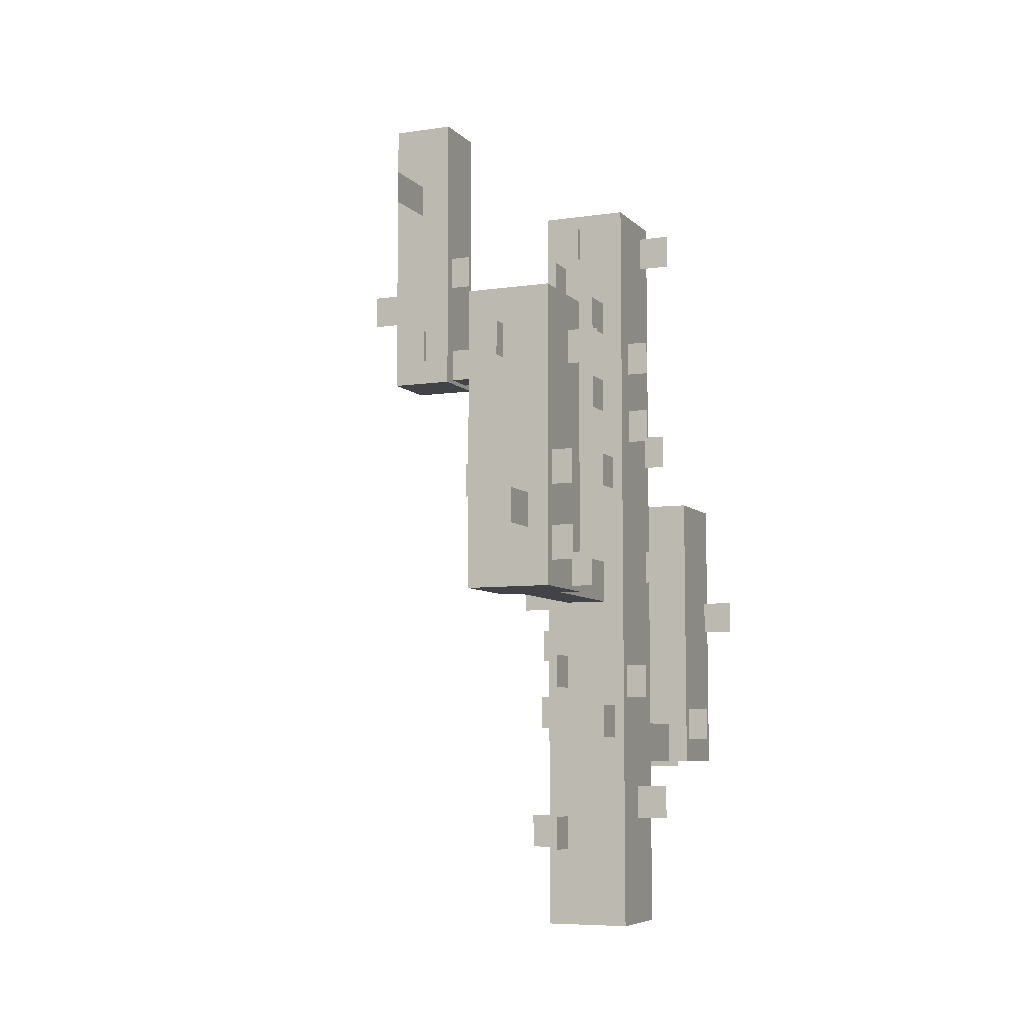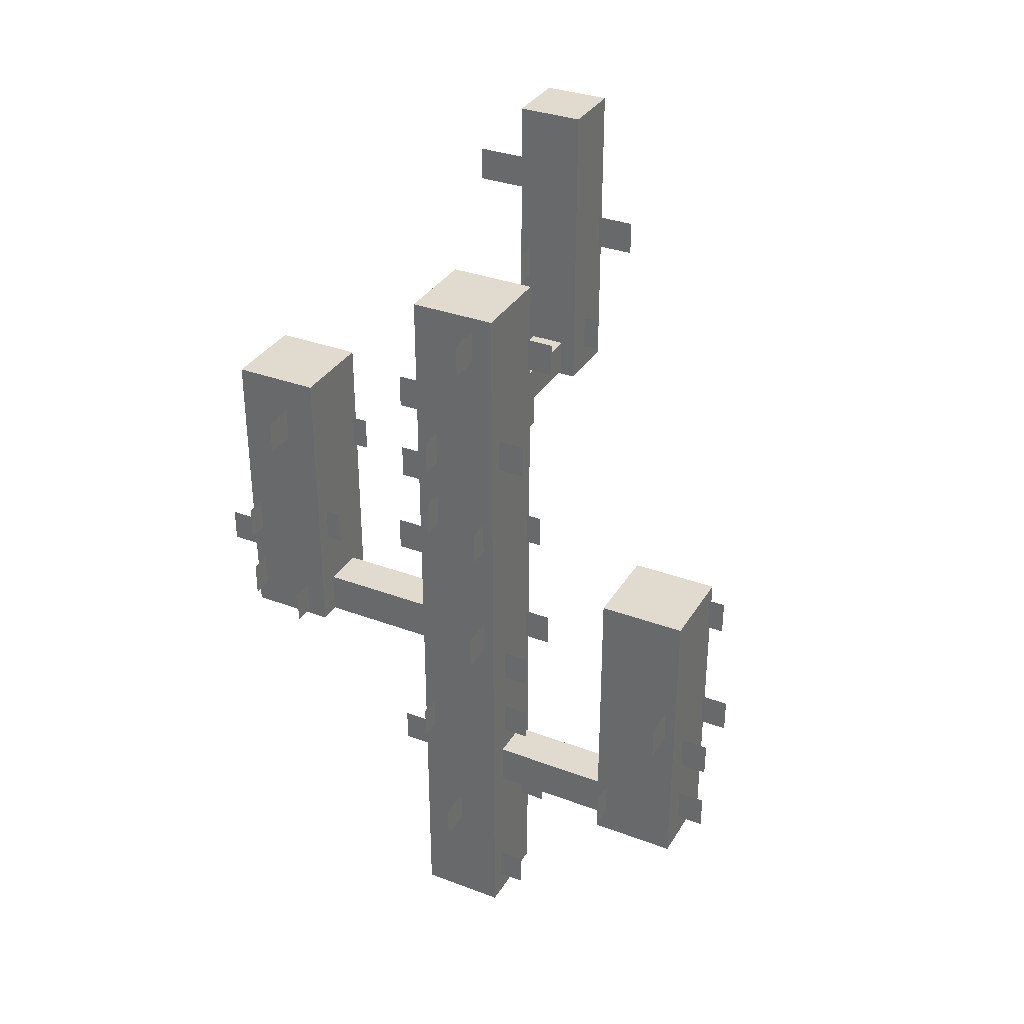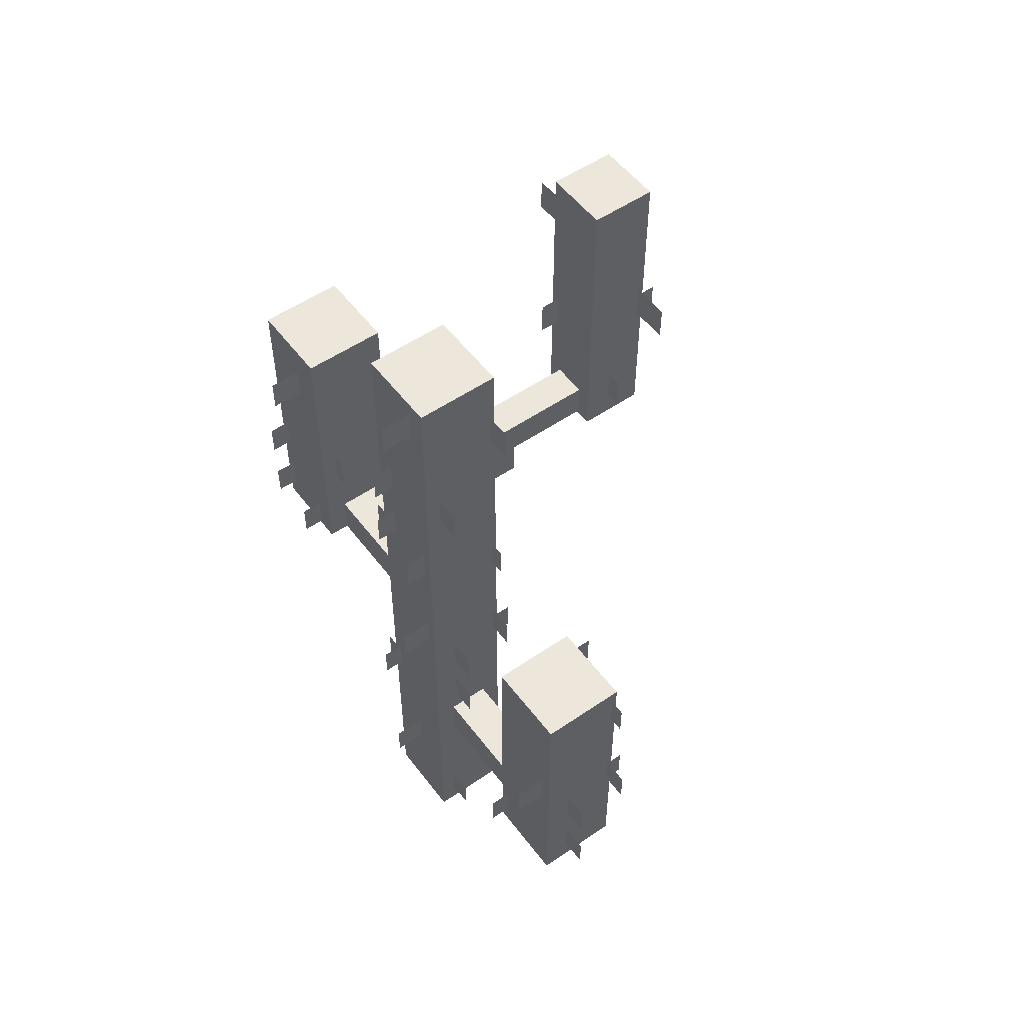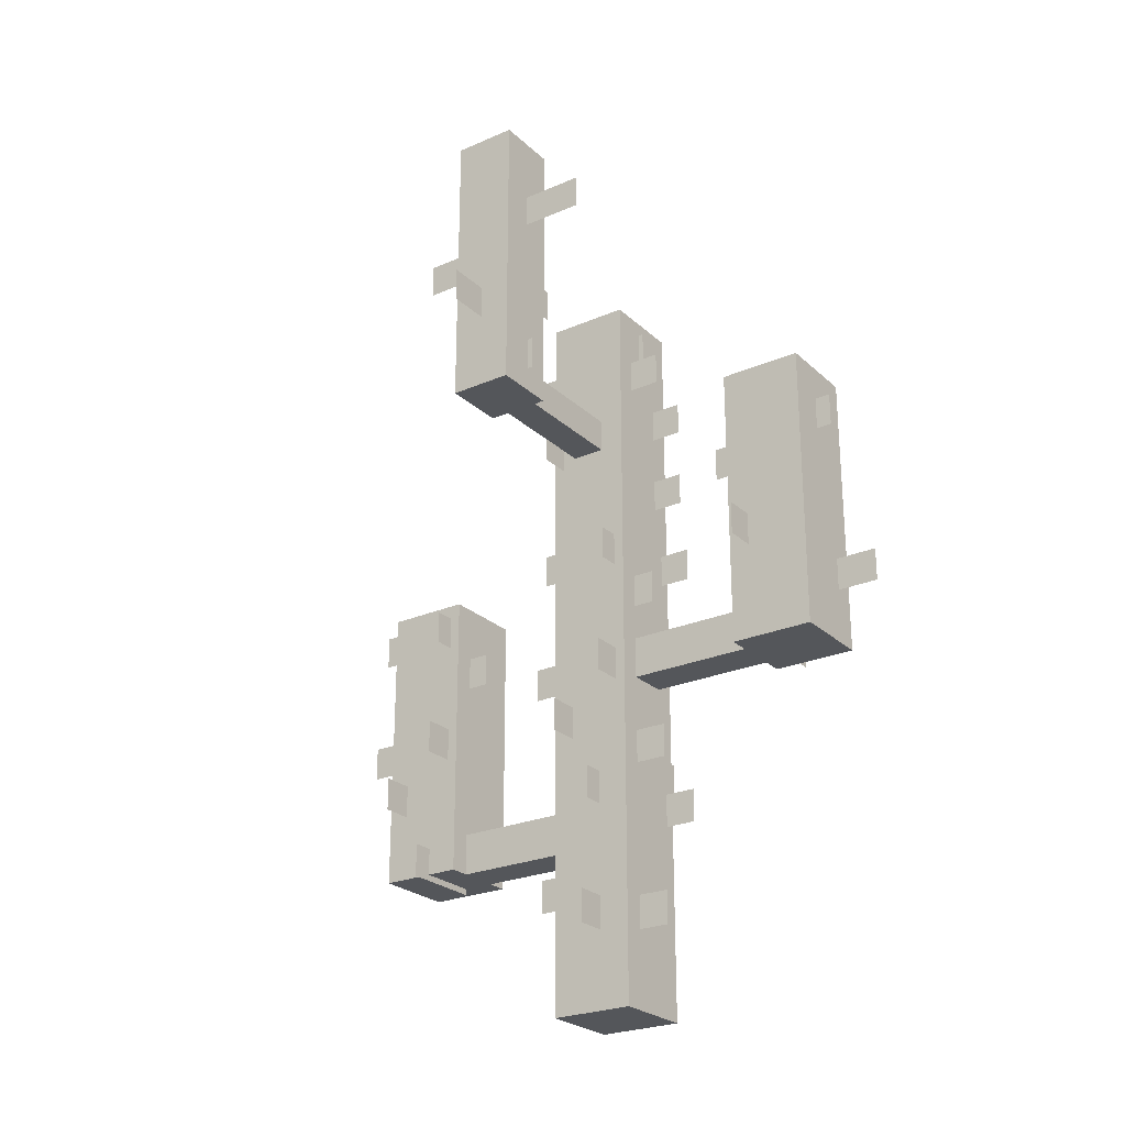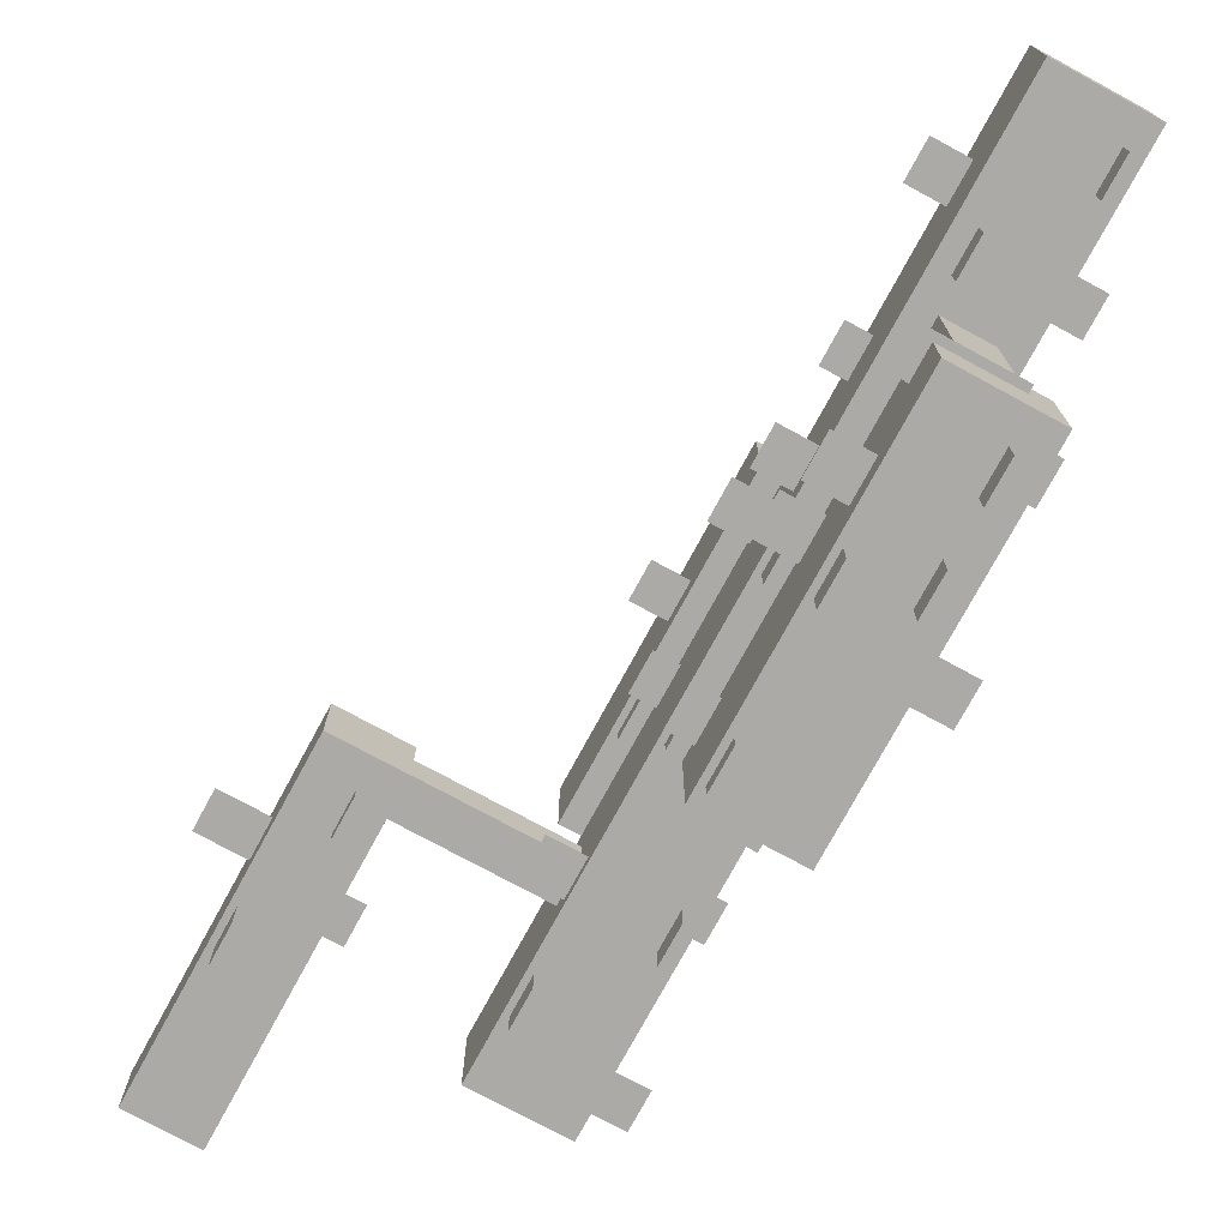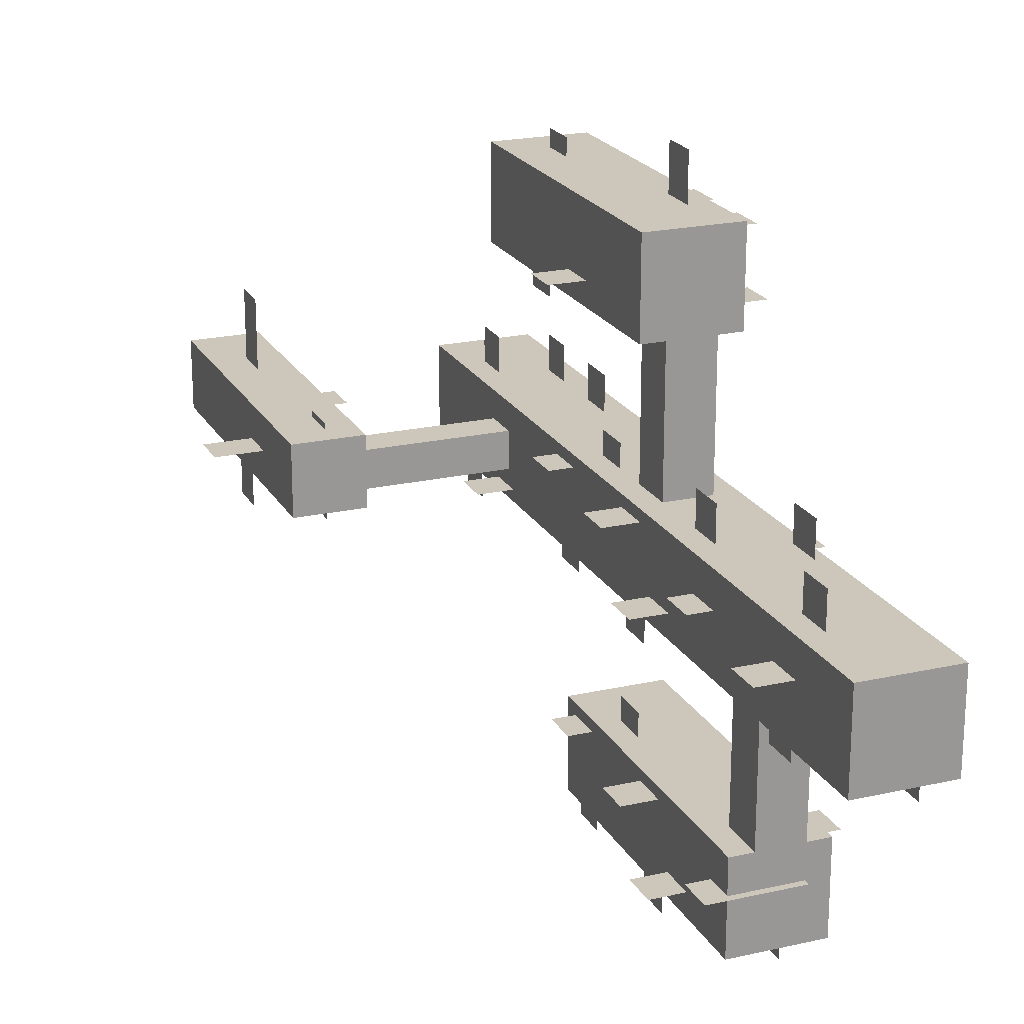
<metadata>
{"format":"obj","ext":"obj","renderer":"f3d","projection":"perspective","resolution":1024,"background":"white","views":[{"elev":-7.1,"azim":23.1,"up":"+Y"},{"elev":33.7,"azim":117.0,"up":"+Y"},{"elev":53.5,"azim":143.8,"up":"+Y"},{"elev":-25.2,"azim":-55.0,"up":"+Y"},{"elev":-75.7,"azim":-28.5,"up":"+Z"},{"elev":21.3,"azim":-21.9,"up":"+Z"}]}
</metadata>
<code>
o cube
v 0.03125 0.3125 -0.0625
v 0.03125 0.3125 -0.25
v 0.03125 0.25 -0.0625
v 0.03125 0.25 -0.25
v -0.03125 0.3125 -0.25
v -0.03125 0.3125 -0.0625
v -0.03125 0.25 -0.25
v -0.03125 0.25 -0.0625
f 4 7 5 2
f 3 4 2 1
f 8 3 1 6
f 7 8 6 5
f 6 1 2 5
f 7 4 3 8
o cube
v 0.0625 0.6875 -0.25
v 0.0625 0.6875 -0.375
v 0.0625 0.25 -0.25
v 0.0625 0.25 -0.375
v -0.0625 0.6875 -0.375
v -0.0625 0.6875 -0.25
v -0.0625 0.25 -0.375
v -0.0625 0.25 -0.25
f 12 15 13 10
f 11 12 10 9
f 16 11 9 14
f 15 16 14 13
f 14 9 10 13
f 15 12 11 16
o cube
v 0.03125 0.5625 0.25
v 0.03125 0.5625 0.0625
v 0.03125 0.5 0.25
v 0.03125 0.5 0.0625
v -0.03125 0.5625 0.0625
v -0.03125 0.5625 0.25
v -0.03125 0.5 0.0625
v -0.03125 0.5 0.25
f 20 23 21 18
f 19 20 18 17
f 24 19 17 22
f 23 24 22 21
f 22 17 18 21
f 23 20 19 24
o cube
v 0.0625 0.9375 0.375
v 0.0625 0.9375 0.25
v 0.0625 0.5 0.375
v 0.0625 0.5 0.25
v -0.0625 0.9375 0.25
v -0.0625 0.9375 0.375
v -0.0625 0.5 0.25
v -0.0625 0.5 0.375
f 28 31 29 26
f 27 28 26 25
f 32 27 25 30
f 31 32 30 29
f 30 25 26 29
f 31 28 27 32
o cube
v -0.25 0.9313 0.025
v -0.0625 0.9313 0.025
v -0.25 0.8812 0.025
v -0.0625 0.8812 0.025
v -0.0625 0.9313 -0.025
v -0.25 0.9313 -0.025
v -0.0625 0.8812 -0.025
v -0.25 0.8812 -0.025
f 36 39 37 34
f 35 36 34 33
f 40 35 33 38
f 39 40 38 37
f 38 33 34 37
f 39 36 35 40
o cube
v -0.3438 1.312 0.04688
v -0.25 1.312 0.04688
v -0.3438 0.875 0.04688
v -0.25 0.875 0.04688
v -0.25 1.312 -0.04687
v -0.3438 1.312 -0.04687
v -0.25 0.875 -0.04687
v -0.3438 0.875 -0.04687
f 44 47 45 42
f 43 44 42 41
f 48 43 41 46
f 47 48 46 45
f 46 41 42 45
f 47 44 43 48
o cube
v 0.0625 1.125 0.0625
v 0.0625 1.125 -0.0625
v 0.0625 0 0.0625
v 0.0625 0 -0.0625
v -0.0625 1.125 -0.0625
v -0.0625 1.125 0.0625
v -0.0625 0 -0.0625
v -0.0625 0 0.0625
f 52 55 53 50
f 51 52 50 49
f 56 51 49 54
f 55 56 54 53
f 54 49 50 53
f 55 52 51 56
o plane
v 0.1094 0.1625 -3.608e-17
v 0.1094 0.2125 -4.718e-17
v -0.01562 0.1625 -3.608e-17
v -0.01562 0.2125 -4.718e-17
f 57 58 60 59
o plane
v 0.09375 0.35 0.04687
v 0.09375 0.4 0.04687
v -0.03125 0.35 0.04687
v -0.03125 0.4 0.04687
f 61 62 64 63
o plane
v 0.1094 0.5375 -0.04688
v 0.1094 0.5875 -0.04688
v -0.01562 0.5375 -0.04688
v -0.01562 0.5875 -0.04688
f 65 66 68 67
o plane
v 0.09375 0.725 -0.04688
v 0.09375 0.775 -0.04688
v -0.03125 0.725 -0.04688
v -0.03125 0.775 -0.04688
f 69 70 72 71
o plane
v 0.09375 0.8656 0.03125
v 0.09375 0.9156 0.03125
v -0.03125 0.8656 0.03125
v -0.03125 0.9156 0.03125
f 73 74 76 75
o plane
v 0.09375 0.7562 0.03125
v 0.09375 0.8063 0.03125
v -0.03125 0.7562 0.03125
v -0.03125 0.8063 0.03125
f 77 78 80 79
o plane
v 0.1094 1.053 -0.03125
v 0.1094 1.103 -0.03125
v -0.01562 1.053 -0.03125
v -0.01562 1.103 -0.03125
f 81 82 84 83
o plane
v -0.03906 0.2125 0.02344
v -0.03906 0.1625 0.02344
v -0.03906 0.2125 -0.1016
v -0.03906 0.1625 -0.1016
f 85 86 88 87
o plane
v 0.02344 0.5094 0.02344
v 0.02344 0.4594 0.02344
v 0.02344 0.5094 -0.1016
v 0.02344 0.4594 -0.1016
f 89 90 92 91
o plane
v 0.02344 0.4 0.02344
v 0.02344 0.35 0.02344
v 0.02344 0.4 -0.1016
v 0.02344 0.35 -0.1016
f 93 94 96 95
o plane
v -0.05469 0.5406 0.02344
v -0.05469 0.4906 0.02344
v -0.05469 0.5406 -0.1016
v -0.05469 0.4906 -0.1016
f 97 98 100 99
o plane
v -0.05469 0.7281 0.03906
v -0.05469 0.6781 0.03906
v -0.05469 0.7281 -0.08594
v -0.05469 0.6781 -0.08594
f 101 102 104 103
o plane
v 0.03906 0.9156 0.02344
v 0.03906 0.8656 0.02344
v 0.03906 0.9156 -0.1016
v 0.03906 0.8656 -0.1016
f 105 106 108 107
o plane
v -0.007812 1.103 0.07031
v -0.007812 1.053 0.07031
v -0.007812 1.103 -0.05469
v -0.007812 1.053 -0.05469
f 109 110 112 111
o plane
v 0.01563 0.9156 -0.04688
v 0.01563 0.8656 -0.04688
v -0.1094 0.9156 -0.04688
v -0.1094 0.8656 -0.04688
f 113 114 116 115
o plane
v 0.03125 0.7281 0.04687
v 0.03125 0.6781 0.04687
v -0.09375 0.7281 0.04687
v -0.09375 0.6781 0.04687
f 117 118 120 119
o plane
v 0.01562 0.5406 0.04688
v 0.01562 0.4906 0.04688
v -0.1094 0.5406 0.04688
v -0.1094 0.4906 0.04688
f 121 122 124 123
o plane
v 0.01562 0.4625 -0.03125
v 0.01562 0.4125 -0.03125
v -0.1094 0.4625 -0.03125
v -0.1094 0.4125 -0.03125
f 125 126 128 127
o plane
v 0.03125 0.3531 0.01563
v 0.03125 0.3031 0.01563
v -0.09375 0.3531 0.01563
v -0.09375 0.3031 0.01563
f 129 130 132 131
o plane
v 0.01562 0.1656 0.01563
v 0.01562 0.1156 0.01563
v -0.1094 0.1656 0.01563
v -0.1094 0.1156 0.01563
f 133 134 136 135
o plane
v 0.04688 0.2875 0.1094
v 0.04688 0.3375 0.1094
v 0.04687 0.2875 -0.01563
v 0.04687 0.3375 -0.01563
f 137 138 140 139
o plane
v -0.03125 0.6156 0.09375
v -0.03125 0.6656 0.09375
v -0.03125 0.6156 -0.03125
v -0.03125 0.6656 -0.03125
f 141 142 144 143
o plane
v 0.03125 0.8031 0.1094
v 0.03125 0.8531 0.1094
v 0.03125 0.8031 -0.01563
v 0.03125 0.8531 -0.01563
f 145 146 148 147
o plane
v 0.03906 0.0875 0.02344
v 0.03906 0.0375 0.02344
v 0.03906 0.0875 -0.1016
v 0.03906 0.0375 -0.1016
f 149 150 152 151
o plane
v -0.05469 1.041 0.02344
v -0.05469 0.9906 0.02344
v -0.05469 1.041 -0.1016
v -0.05469 0.9906 -0.1016
f 153 154 156 155
o plane
v -0.2891 0.9625 0.05469
v -0.2891 0.9125 0.05469
v -0.2891 0.9625 -0.07031
v -0.2891 0.9125 -0.07031
f 157 158 160 159
o plane
v -0.3359 1.119 0.02344
v -0.3359 1.069 0.02344
v -0.3359 1.119 -0.1016
v -0.3359 1.069 -0.1016
f 161 162 164 163
o plane
v 0.02344 0.4469 -0.2891
v 0.02344 0.3969 -0.2891
v 0.02344 0.4469 -0.4141
v 0.02344 0.3969 -0.4141
f 165 166 168 167
o plane
v 0.01563 0.6969 0.2812
v 0.01563 0.6469 0.2812
v -0.1094 0.6969 0.2812
v -0.1094 0.6469 0.2812
f 169 170 172 171
o plane
v 0.03125 0.2906 -0.2969
v 0.03125 0.2406 -0.2969
v -0.09375 0.2906 -0.2969
v -0.09375 0.2406 -0.2969
f 173 174 176 175
o plane
v -0.2813 1.041 5.333e-15
v -0.2813 0.9906 5.919e-15
v -0.4063 1.041 5.333e-15
v -0.4063 0.9906 5.919e-15
f 177 178 180 179
o plane
v 0.03125 0.6656 -0.2656
v 0.03125 0.6156 -0.2656
v -0.09375 0.6656 -0.2656
v -0.09375 0.6156 -0.2656
f 181 182 184 183
o plane
v 0.01562 0.4781 -0.2656
v 0.01562 0.4281 -0.2656
v -0.1094 0.4781 -0.2656
v -0.1094 0.4281 -0.2656
f 185 186 188 187
o plane
v 0.01562 0.4 -0.3437
v 0.01562 0.35 -0.3437
v -0.1094 0.4 -0.3437
v -0.1094 0.35 -0.3437
f 189 190 192 191
o plane
v 0.02344 0.3375 -0.2891
v 0.02344 0.2875 -0.2891
v 0.02344 0.3375 -0.4141
v 0.02344 0.2875 -0.4141
f 193 194 196 195
o plane
v -0.05469 0.8219 0.3516
v -0.05469 0.7719 0.3516
v -0.05469 0.8219 0.2266
v -0.05469 0.7719 0.2266
f 197 198 200 199
o plane
v -0.05469 0.4781 -0.2891
v -0.05469 0.4281 -0.2891
v -0.05469 0.4781 -0.4141
v -0.05469 0.4281 -0.4141
f 201 202 204 203
o plane
v -0.05469 0.6656 -0.2734
v -0.05469 0.6156 -0.2734
v -0.05469 0.6656 -0.3984
v -0.05469 0.6156 -0.3984
f 205 206 208 207
o plane
v 0.03906 0.6969 0.3516
v 0.03906 0.6469 0.3516
v 0.03906 0.6969 0.2266
v 0.03906 0.6469 0.2266
f 209 210 212 211
o plane
v -0.007812 0.8844 0.3984
v -0.007812 0.8344 0.3984
v -0.007812 0.8844 0.2734
v -0.007812 0.8344 0.2734
f 213 214 216 215
o plane
v -0.2969 1.163 0.1406
v -0.2969 1.213 0.1406
v -0.2969 1.162 0.01562
v -0.2969 1.212 0.01562
f 217 218 220 219
o plane
v -0.03125 0.5531 -0.2188
v -0.03125 0.6031 -0.2188
v -0.03125 0.5531 -0.3438
v -0.03125 0.6031 -0.3438
f 221 222 224 223
o plane
v 0.03125 0.5844 0.4375
v 0.03125 0.6344 0.4375
v 0.03125 0.5844 0.3125
v 0.03125 0.6344 0.3125
f 225 226 228 227
o plane
v 0.1094 0.8344 0.2969
v 0.1094 0.8844 0.2969
v -0.01562 0.8344 0.2969
v -0.01562 0.8844 0.2969
f 229 230 232 231
o plane
v 0.09375 0.5375 0.3594
v 0.09375 0.5875 0.3594
v -0.03125 0.5375 0.3594
v -0.03125 0.5875 0.3594
f 233 234 236 235
o plane
v 0.09375 0.6469 0.3594
v 0.09375 0.6969 0.3594
v -0.03125 0.6469 0.3594
v -0.03125 0.6969 0.3594
f 237 238 240 239
o plane
v 0.09375 0.5062 0.2812
v 0.09375 0.5563 0.2812
v -0.03125 0.5062 0.2812
v -0.03125 0.5563 0.2812
f 241 242 244 243
o plane
v 0.1094 0.475 -0.3594
v 0.1094 0.525 -0.3594
v -0.01562 0.475 -0.3594
v -0.01562 0.525 -0.3594
f 245 246 248 247
o plane
v 0.09375 0.2875 -0.2656
v 0.09375 0.3375 -0.2656
v -0.03125 0.2875 -0.2656
v -0.03125 0.3375 -0.2656
f 249 250 252 251
o plane
v -0.2188 1.038 0.03125
v -0.2188 1.087 0.03125
v -0.3438 1.038 0.03125
v -0.3438 1.087 0.03125
f 253 254 256 255
o plane
v -0.03125 0.1156 0.1094
v -0.03125 0.1656 0.1094
v -0.03125 0.1156 -0.01563
v -0.03125 0.1656 -0.01563
f 257 258 260 259
o plane
v -0.03125 0.3656 0.1094
v -0.03125 0.4156 0.1094
v -0.03125 0.3656 -0.01563
v -0.03125 0.4156 -0.01563
f 261 262 264 263
o plane
v -0.03125 0.9906 0.1094
v -0.03125 1.041 0.1094
v -0.03125 0.9906 -0.01563
v -0.03125 1.041 -0.01563
f 265 266 268 267
o plane
v 0.03125 0.9281 0.1094
v 0.03125 0.9781 0.1094
v 0.03125 0.9281 -0.01563
v 0.03125 0.9781 -0.01563
f 269 270 272 271
o plane
v 0.04688 0.6781 0.1094
v 0.04688 0.7281 0.1094
v 0.04687 0.6781 -0.01563
v 0.04687 0.7281 -0.01563
f 273 274 276 275

</code>
